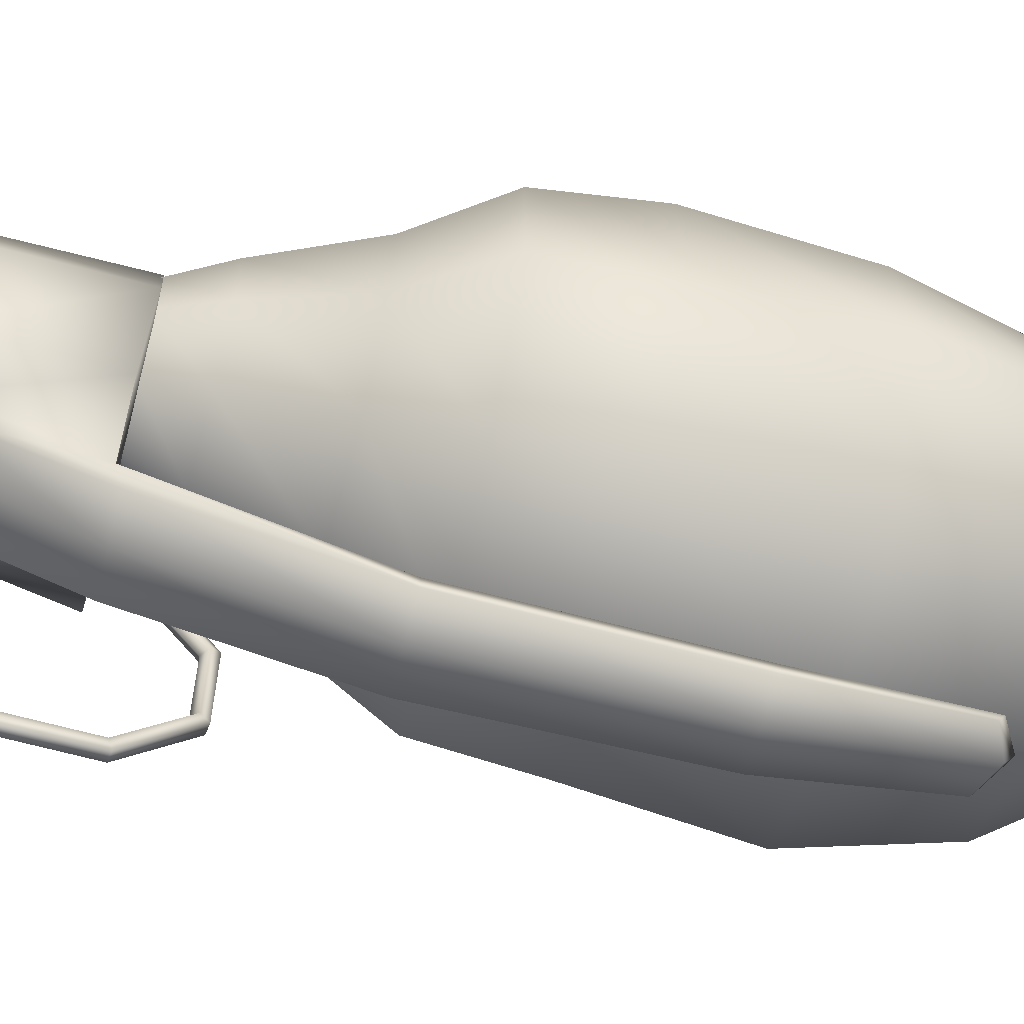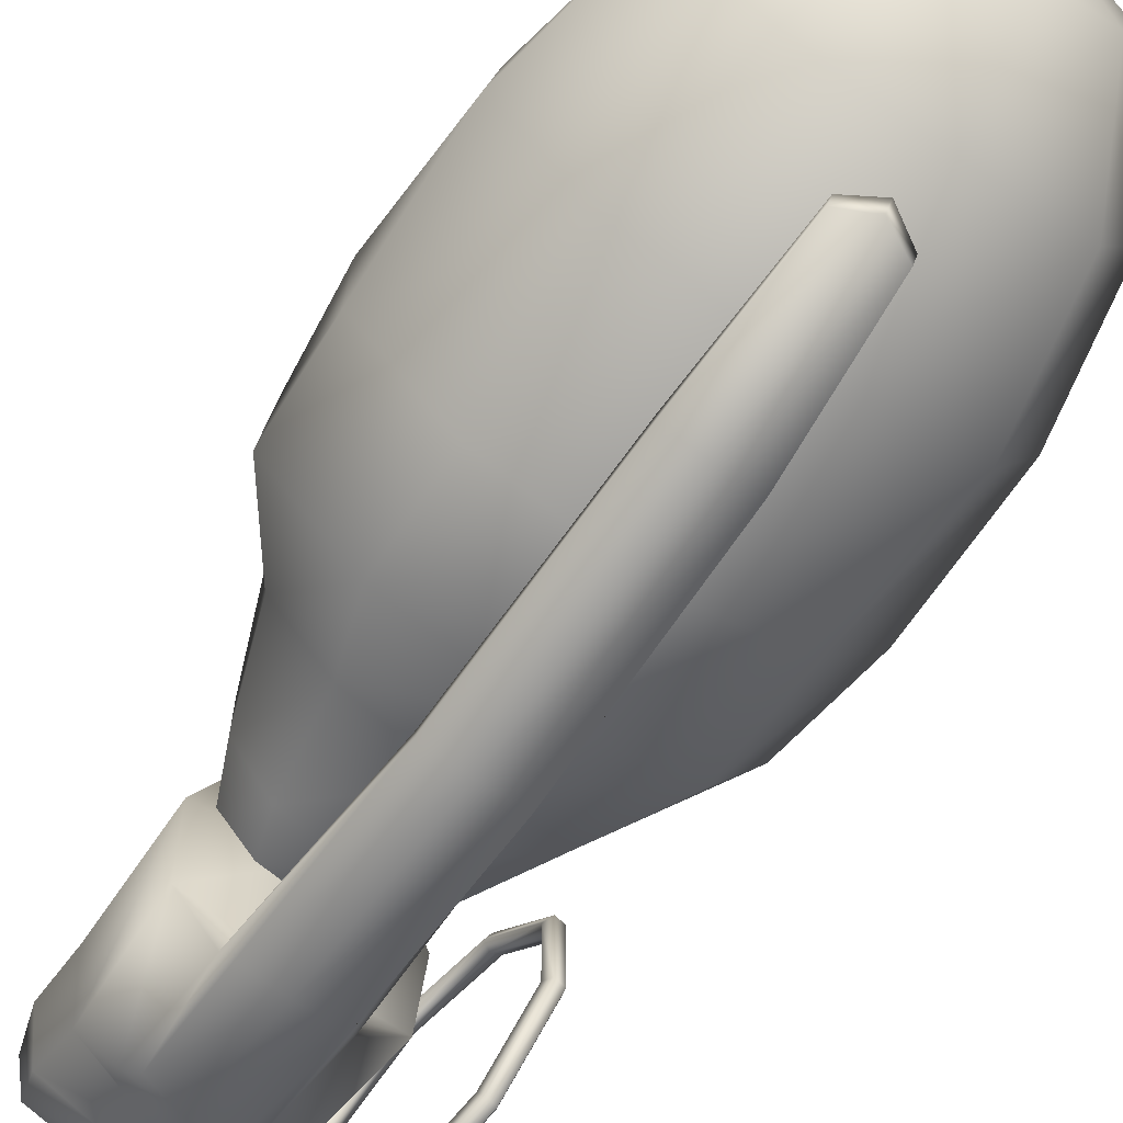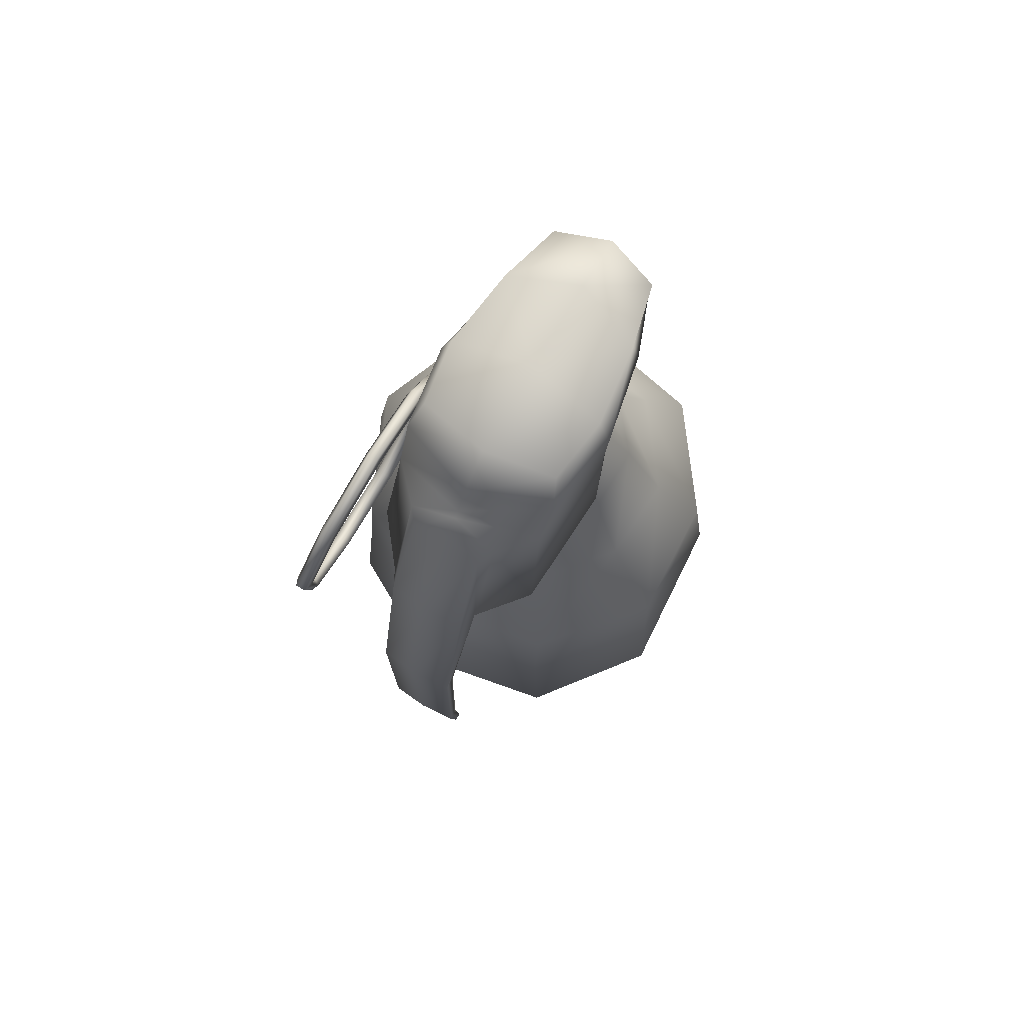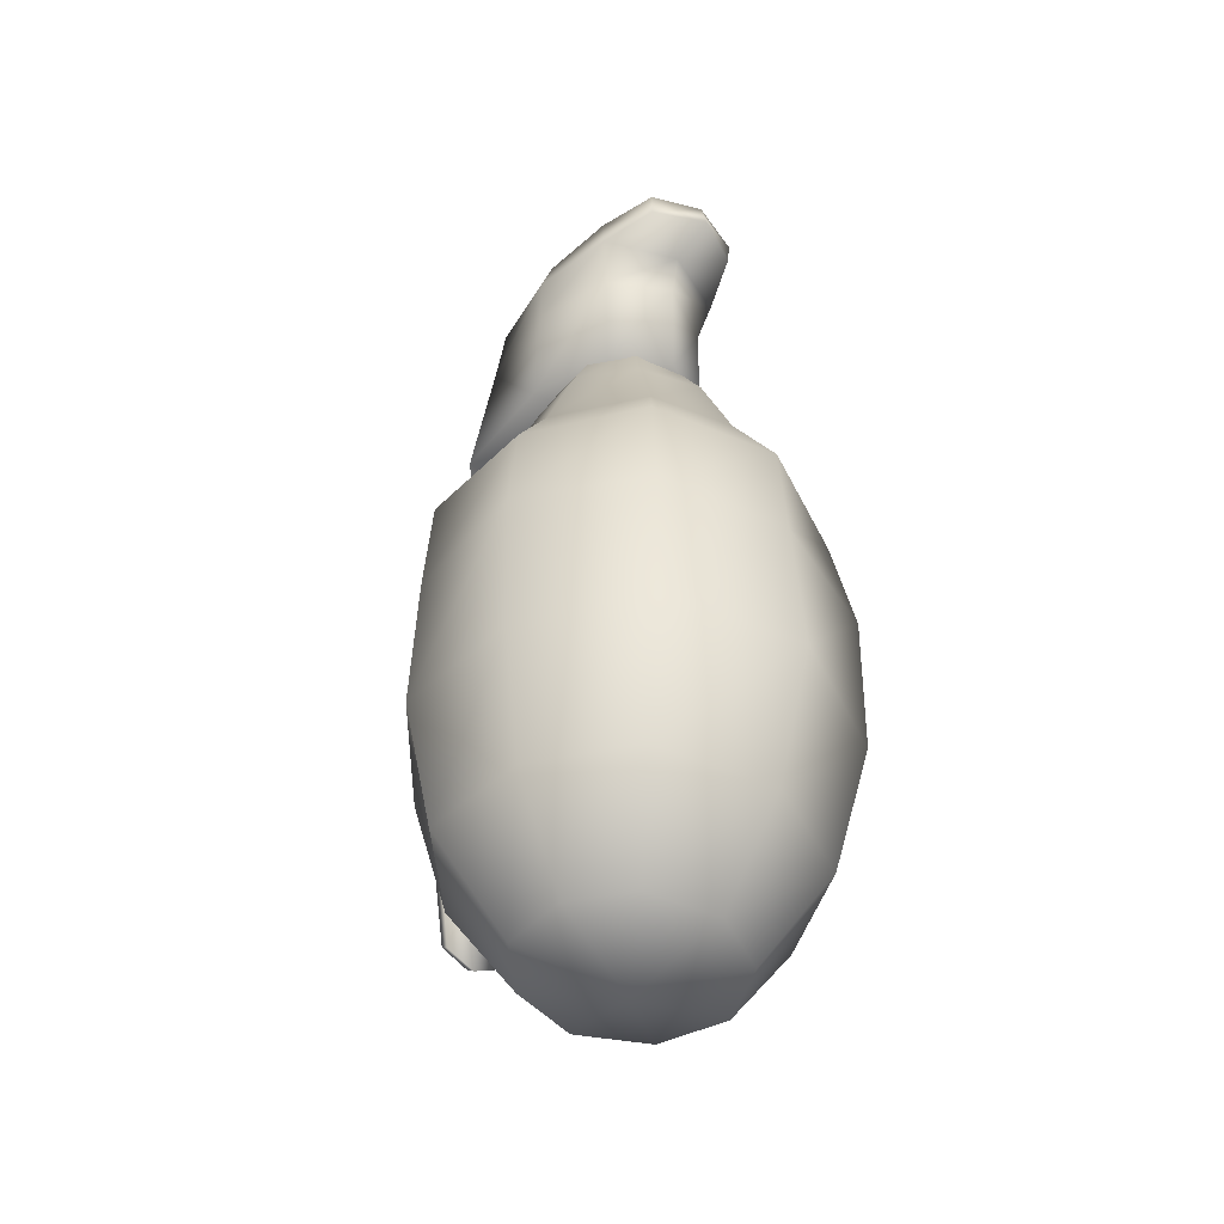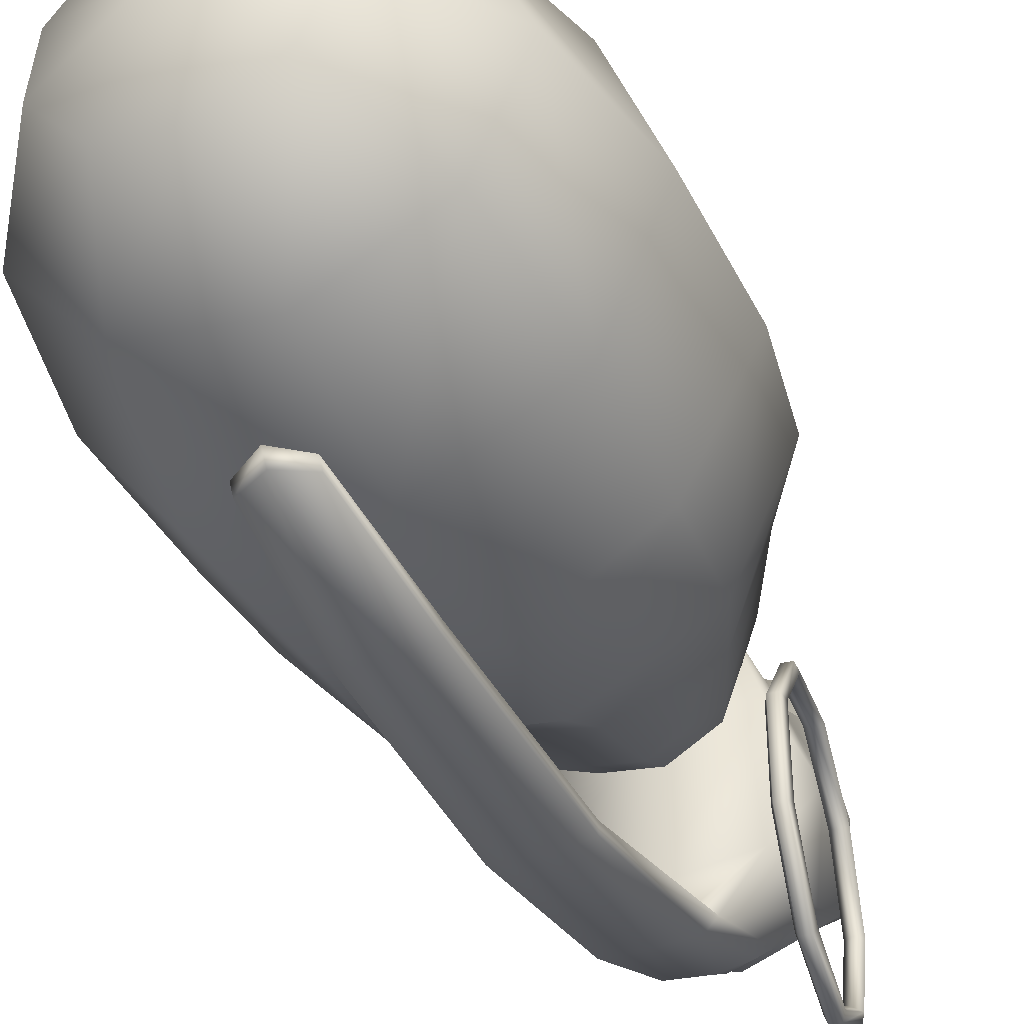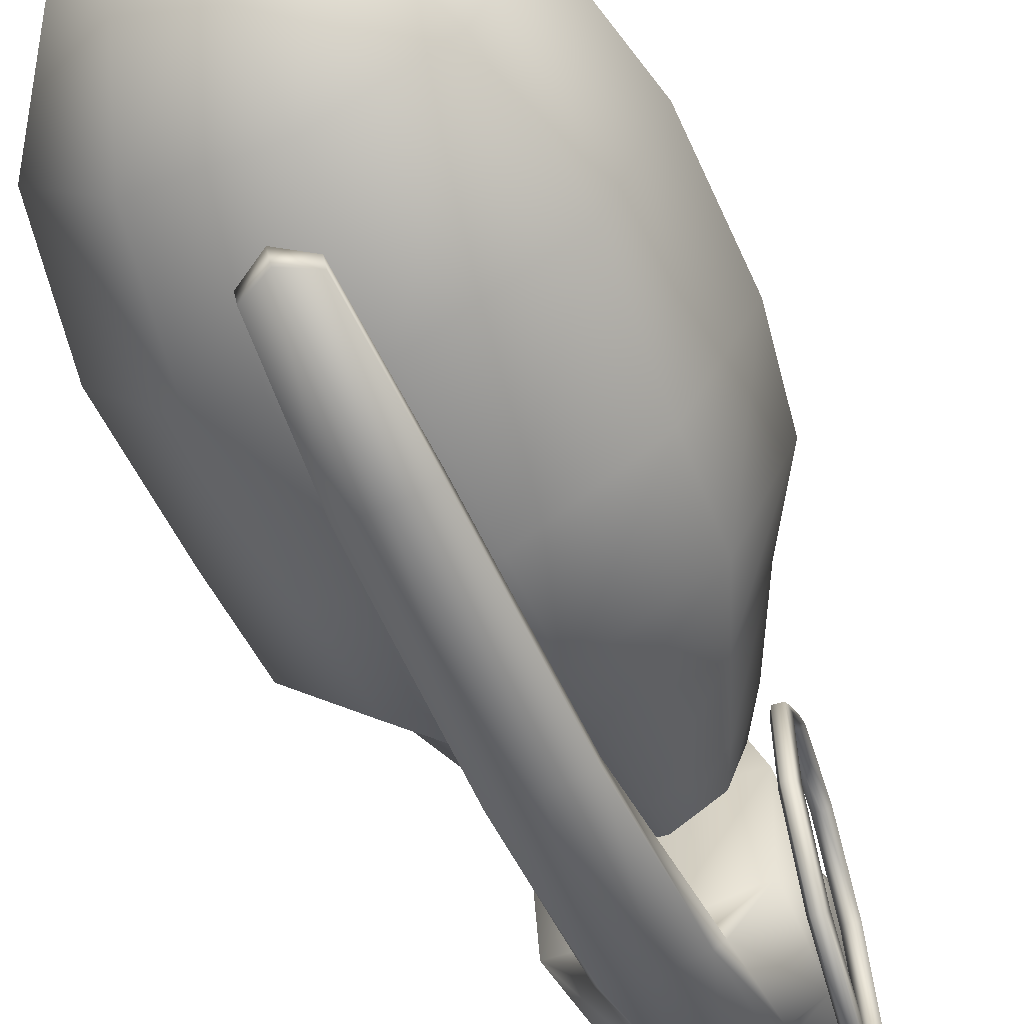
<metadata>
{"format":"obj","ext":"obj","renderer":"f3d","projection":"perspective","resolution":1024,"background":"white","views":[{"elev":-62.8,"azim":-104.5,"up":"+Z"},{"elev":-71.8,"azim":-35.2,"up":"+Z"},{"elev":75.2,"azim":-149.4,"up":"+Y"},{"elev":-44.6,"azim":-37.8,"up":"+Y"},{"elev":-40.3,"azim":24.2,"up":"+Z"},{"elev":-59.9,"azim":24.1,"up":"+Z"}]}
</metadata>
<code>
g default
v 0.642 -3.537 -0.5052
v 0.1313 -3.523 -0.7741
v -0.4083 -3.493 -0.6509
v -0.7791 -3.503 -0.2291
v -0.7481 -3.477 0.2879
v -0.4215 -3.482 0.6979
v 0.1324 -3.511 0.8208
v 0.6326 -3.525 0.5522
v 0.8483 -3.544 0.02519
v 1.072 -2.74 -0.8347
v 0.2195 -2.74 -1.272
v -0.7154 -2.727 -1.083
v -1.327 -2.733 -0.3917
v -1.213 -2.687 0.4278
v -0.7117 -2.725 1.13
v 0.2237 -2.738 1.324
v 1.081 -2.742 0.8939
v 1.443 -2.751 0.0231
v 1.254 -1.678 -1.043
v 0.2537 -1.681 -1.581
v -0.8557 -1.676 -1.363
v -1.526 -1.668 -0.4861
v -1.422 -1.658 0.5338
v -0.8482 -1.675 1.41
v 0.2608 -1.682 1.646
v 1.283 -1.681 1.11
v 1.682 -1.676 0.02178
v 1.175 -0.4892 -0.9686
v 0.2547 -0.4907 -1.534
v -0.7922 -0.4881 -1.313
v -1.476 -0.4889 -0.4965
v -1.472 -0.484 0.5578
v -0.7952 -0.4862 1.379
v 0.2535 -0.4905 1.557
v 1.286 -0.4916 1.141
v 1.686 -0.4917 0.02887
v 1.127 0.3181 -0.9411
v 0.2272 0.3119 -1.424
v -0.7674 0.3111 -1.246
v -1.43 0.3157 -0.4669
v -1.38 0.3006 0.5219
v -0.7788 0.3146 1.316
v 0.2306 0.3188 1.515
v 1.159 0.3261 1.028
v 1.55 0.3347 0.02339
v -0.000824 -3.738 0.02916
v 0.869 0.9798 -0.7258
v 0.158 0.9331 -1.027
v -0.5487 0.9126 -0.8434
v -0.9798 0.9097 -0.3091
v -1.021 0.8922 0.3712
v -0.5311 0.9039 1.001
v 0.1659 0.9518 1.122
v 0.8795 0.98 0.7818
v 1.153 0.9801 0.02203
v 0.6063 1.653 -0.4883
v 0.124 1.652 -0.7546
v -0.4089 1.652 -0.6511
v -0.7128 1.633 -0.221
v -0.7226 1.638 0.292
v -0.3878 1.636 0.6862
v 0.1287 1.657 0.8228
v 0.6222 1.661 0.5554
v 0.8085 1.659 0.02527
v 0.4427 2.027 -0.3402
v 0.1023 2.027 -0.5368
v -0.2849 2.027 -0.4686
v -0.5377 2.027 -0.1674
v -0.5376 2.026 0.2256
v -0.2845 2.027 0.5265
v 0.1022 2.027 0.595
v 0.4426 2.027 0.3985
v 0.5771 2.027 0.02917
g Pineapple
f 1 2 11 10
f 2 3 12 11
f 3 4 13 12
f 4 5 14 13
f 5 6 15 14
f 6 7 16 15
f 7 8 17 16
f 8 9 18 17
f 9 1 10 18
f 10 11 20 19
f 11 12 21 20
f 12 13 22 21
f 13 14 23 22
f 14 15 24 23
f 15 16 25 24
f 16 17 26 25
f 17 18 27 26
f 18 10 19 27
f 19 20 29 28
f 20 21 30 29
f 21 22 31 30
f 22 23 32 31
f 23 24 33 32
f 24 25 34 33
f 25 26 35 34
f 26 27 36 35
f 27 19 28 36
f 28 29 38 37
f 29 30 39 38
f 30 31 40 39
f 31 32 41 40
f 32 33 42 41
f 33 34 43 42
f 34 35 44 43
f 35 36 45 44
f 36 28 37 45
f 2 1 46
f 3 2 46
f 4 3 46
f 5 4 46
f 6 5 46
f 7 6 46
f 8 7 46
f 9 8 46
f 1 9 46
f 37 38 48 47
f 38 39 49 48
f 39 40 50 49
f 40 41 51 50
f 41 42 52 51
f 42 43 53 52
f 43 44 54 53
f 44 45 55 54
f 45 37 47 55
f 47 48 57 56
f 48 49 58 57
f 49 50 59 58
f 50 51 60 59
f 51 52 61 60
f 52 53 62 61
f 53 54 63 62
f 54 55 64 63
f 55 47 56 64
f 56 57 66 65
f 57 58 67 66
f 58 59 68 67
f 59 60 69 68
f 60 61 70 69
f 61 62 71 70
f 62 63 72 71
f 63 64 73 72
f 64 56 65 73
g default
v -0.7116 2.004 -0.274
v -0.4798 2.004 0.4057
v 0 2.003 0.6521
v 0.4798 2.004 0.4057
v 0.7116 2.004 -0.274
v -0.6999 2.965 -0.2275
v -0.4857 2.965 0.4021
v 7.3e-05 2.965 0.6627
v 0.4848 2.965 0.4014
v 0.6989 2.965 -0.2277
v 0 1.995 -0.1486
v -0.6681 2.024 -1.221
v -0.6039 3.004 -1.006
v 0.6679 2.024 -1.221
v 0.6038 3.004 -1.006
v 0 2.024 -1.297
v -3e-06 3.155 -1.172
v -0.7157 3.367 -0.2029
v -0.5759 3.363 0.4799
v -3e-06 3.309 0.7434
v 0.5759 3.363 0.4799
v 0.7175 3.367 -0.2028
v 0 3.371 -1.067
v -0.6194 3.368 -0.8504
v 0.6194 3.368 -0.8504
v -0.6218 3.654 -0.1967
v -0.5411 3.676 0.4257
v 0 3.716 -0.08958
v 0 3.719 0.6309
v 0.5411 3.676 0.4257
v 0.6218 3.654 -0.1967
v 0 3.639 -0.8005
v -0.5519 3.613 -0.7006
v 0.5519 3.613 -0.7006
v -0.408 3.438 0.9194
v 0.000347 3.406 1.129
v 2.6e-05 3.657 1.069
v -0.419 3.624 0.9296
v 0.4081 3.438 0.9194
v 0.419 3.624 0.9296
v 0.3584 2.924 -1.262
v -3e-06 3.122 -1.222
v 0.3678 2.024 -1.591
v 0 2.024 -1.634
v -0.3592 2.925 -1.263
v -0.3678 2.024 -1.591
v 0.2776 2.834 -1.363
v 0 2.924 -1.341
v 0.3084 1.969 -1.715
v 0 1.969 -1.74
v -0.2776 2.834 -1.363
v -0.3084 1.969 -1.715
v 0 0.5299 -1.891
v 0.3066 0.5299 -1.914
v 0 0.5299 -2.031
v 0.3066 0.5299 -2.008
v -0.3066 0.5299 -1.914
v -0.3066 0.5299 -2.008
v 0 -1.229 -1.904
v 0.2871 -1.226 -1.927
v 0 -1.207 -2.044
v 0.2871 -1.211 -2.021
v -0.2871 -1.226 -1.927
v -0.2871 -1.211 -2.021
v 0 -2.506 -1.773
v 0.2208 -2.378 -1.804
v 0 -2.44 -1.866
v 0.2208 -2.334 -1.874
v -0.2208 -2.378 -1.804
v -0.2208 -2.334 -1.874
g Lever
f 74 75 80 79
f 75 76 81 80
f 76 77 82 81
f 77 78 83 82
f 75 74 84
f 76 75 84
f 77 76 84
f 78 77 84
f 99 100 101
f 100 102 101
f 102 103 101
f 103 104 101
f 74 79 86 85
f 83 78 87 88
f 84 74 85 89
f 78 84 89 87
f 99 101 105 106
f 101 104 107 105
f 121 120 122 123
f 124 121 123 125
f 79 80 92 91
f 80 81 93 92
f 81 82 94 93
f 82 83 95 94
f 90 86 97 96
f 86 79 91 97
f 83 88 98 95
f 88 90 96 98
f 91 92 100 99
f 108 109 110 111
f 109 112 113 110
f 94 95 104 103
f 96 97 106 105
f 97 91 99 106
f 95 98 107 104
f 98 96 105 107
f 92 93 109 108
f 102 100 111 110
f 100 92 108 111
f 93 94 112 109
f 94 103 113 112
f 103 102 110 113
f 90 88 114 115
f 88 87 116 114
f 87 89 117 116
f 86 90 115 118
f 89 85 119 117
f 85 86 118 119
f 115 114 120 121
f 114 116 122 120
f 139 138 140 141
f 118 115 121 124
f 138 142 143 140
f 119 118 124 125
f 116 117 126 127
f 123 122 129 128
f 122 116 127 129
f 117 119 130 126
f 119 125 131 130
f 125 123 128 131
f 127 126 132 133
f 128 129 135 134
f 129 127 133 135
f 126 130 136 132
f 130 131 137 136
f 131 128 134 137
f 133 132 138 139
f 134 135 141 140
f 135 133 139 141
f 132 136 142 138
f 136 137 143 142
f 137 134 140 143
g default
v 0.7776 2.941 -1.738
v 0.8489 2.405 -2.05
v 0.93 1.796 -1.942
v 0.983 1.399 -1.464
v 0.983 1.399 -0.8402
v 0.93 1.796 -0.3622
v 0.8489 2.405 -0.2539
v 0.7776 2.941 -0.5658
v 0.7494 3.152 -1.152
v 0.7129 2.964 -1.765
v 0.7874 2.404 -2.091
v 0.8722 1.768 -1.977
v 0.9275 1.352 -1.478
v 0.9275 1.352 -0.8262
v 0.8722 1.768 -0.3268
v 0.7874 2.404 -0.2136
v 0.7129 2.964 -0.5395
v 0.6835 3.185 -1.152
v 0.7294 3.017 -1.807
v 0.8091 2.419 -2.156
v 0.8997 1.738 -2.035
v 0.9588 1.294 -1.501
v 0.9588 1.294 -0.8035
v 0.8997 1.738 -0.2694
v 0.8091 2.419 -0.1484
v 0.7294 3.017 -0.497
v 0.6978 3.254 -1.152
v 0.8042 3.027 -1.807
v 0.8839 2.429 -2.156
v 0.9746 1.748 -2.035
v 1.034 1.304 -1.501
v 1.034 1.304 -0.8035
v 0.9745 1.748 -0.2694
v 0.8839 2.429 -0.1484
v 0.8042 3.027 -0.497
v 0.7727 3.264 -1.152
v 0.834 2.98 -1.765
v 0.9085 2.42 -2.091
v 0.9933 1.784 -1.977
v 1.049 1.369 -1.478
v 1.049 1.369 -0.8262
v 0.9933 1.784 -0.3268
v 0.9085 2.42 -0.2136
v 0.834 2.98 -0.5395
v 0.8046 3.201 -1.152
g Pin
f 145 144 153 154
f 146 145 154 155
f 147 146 155 156
f 148 147 156 157
f 149 148 157 158
f 150 149 158 159
f 151 150 159 160
f 152 151 160 161
f 144 152 161 153
f 154 153 162 163
f 155 154 163 164
f 156 155 164 165
f 157 156 165 166
f 158 157 166 167
f 159 158 167 168
f 160 159 168 169
f 161 160 169 170
f 153 161 170 162
f 163 162 171 172
f 164 163 172 173
f 165 164 173 174
f 166 165 174 175
f 167 166 175 176
f 168 167 176 177
f 169 168 177 178
f 170 169 178 179
f 162 170 179 171
f 172 171 180 181
f 173 172 181 182
f 174 173 182 183
f 175 174 183 184
f 176 175 184 185
f 177 176 185 186
f 178 177 186 187
f 179 178 187 188
f 171 179 188 180
f 181 180 144 145
f 182 181 145 146
f 183 182 146 147
f 184 183 147 148
f 185 184 148 149
f 186 185 149 150
f 187 186 150 151
f 188 187 151 152
f 180 188 152 144

</code>
